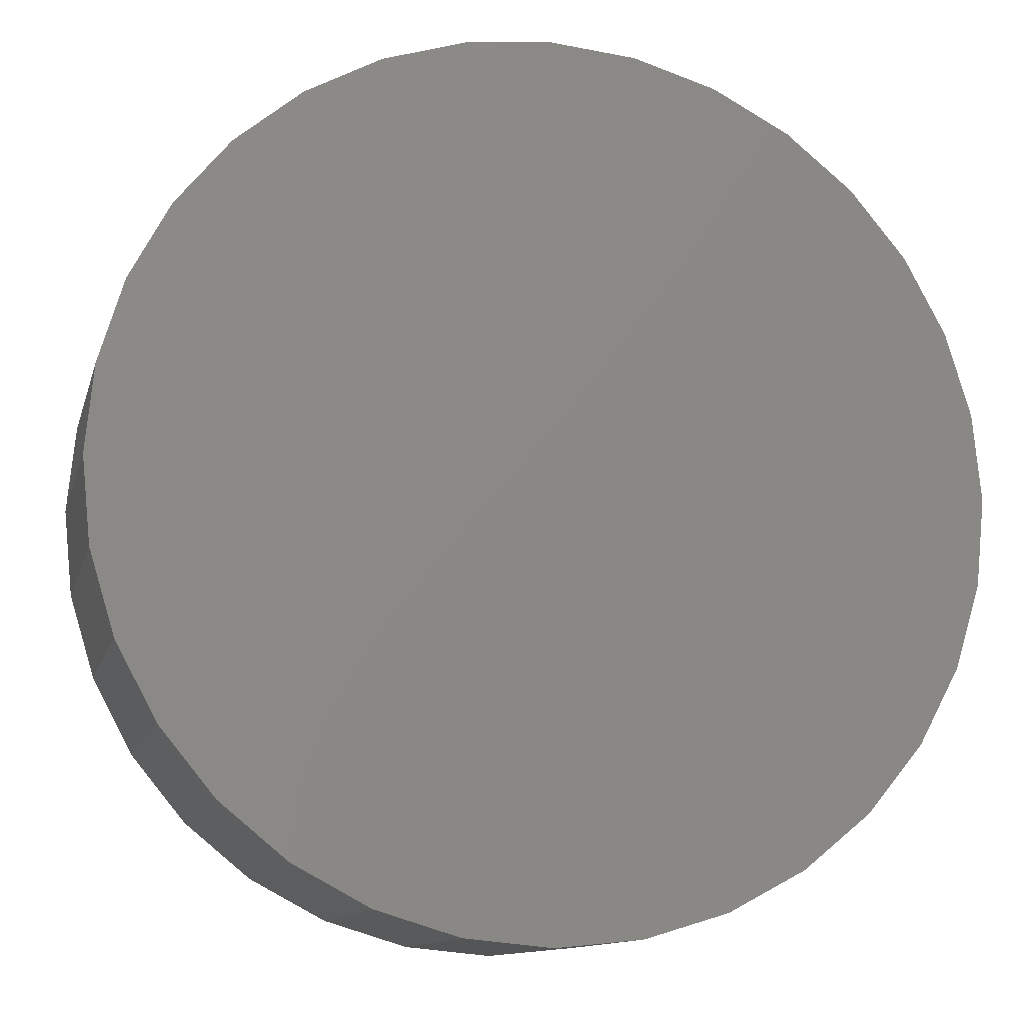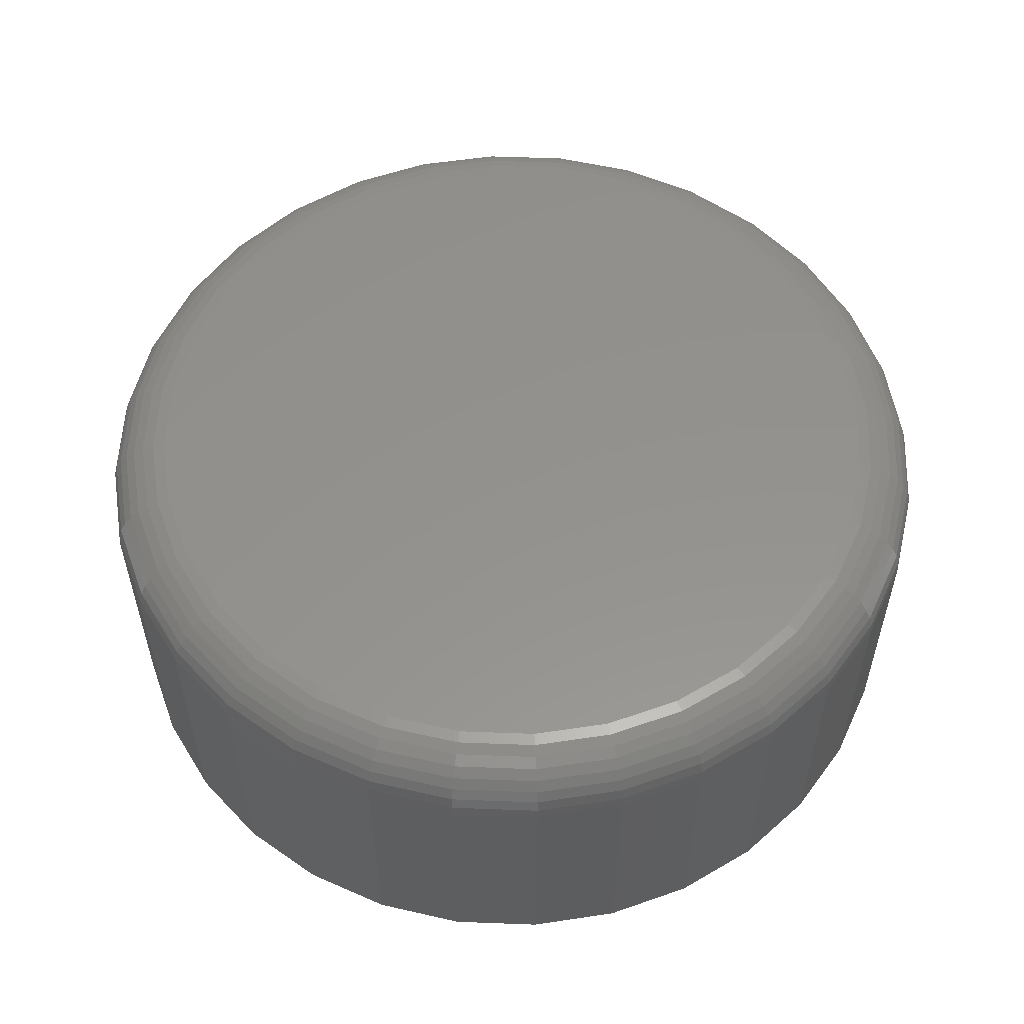
<metadata>
{"format":"stl","ext":"stl","renderer":"f3d","projection":"perspective","resolution":1024,"background":"white","views":[{"elev":-11.8,"azim":-13.5,"up":"+Z"},{"elev":55.7,"azim":97.9,"up":"+Y"}]}
</metadata>
<code>
# stl→obj: 320 verts, 636 faces
v 0.005263 2.805e-17 0.435
v 0.09012 3.276e-17 0.4266
v -0.07959 2.334e-17 0.4266
v 0.005263 2.805e-17 -0.435
v -0.07959 2.334e-17 -0.4266
v 0.09012 3.276e-17 -0.4266
v -0.1612 1.881e-17 -0.4018
v 0.1717 3.729e-17 -0.4018
v -0.2364 1.463e-17 -0.3616
v 0.2469 4.146e-17 -0.3616
v -0.3023 1.097e-17 -0.3076
v 0.3128 4.512e-17 -0.3076
v -0.3564 7.972e-18 -0.2416
v 0.3669 4.812e-17 -0.2416
v -0.3966 5.741e-18 -0.1664
v 0.4071 5.035e-17 -0.1664
v -0.4213 4.367e-18 -0.08485
v 0.4319 5.173e-17 -0.08485
v -0.4297 3.903e-18 -3.969e-16
v 0.4402 5.219e-17 1.627e-16
v -0.4213 4.367e-18 0.08485
v 0.4319 5.173e-17 0.08485
v -0.3966 5.741e-18 0.1664
v 0.4071 5.035e-17 0.1664
v -0.3564 7.972e-18 0.2416
v 0.3669 4.812e-17 0.2416
v -0.3023 1.097e-17 0.3076
v 0.3128 4.512e-17 0.3076
v -0.2364 1.463e-17 0.3616
v 0.2469 4.146e-17 0.3616
v -0.1612 1.881e-17 0.4018
v 0.1717 3.729e-17 0.4018
v 0.5105 -0.07031 -6.344e-16
v 0.5105 -0.375 -6.188e-17
v 0.5008 -0.07031 -0.09857
v 0.5008 -0.375 -0.09857
v 0.4721 -0.07031 -0.1934
v 0.4721 -0.375 -0.1934
v 0.4254 -0.07031 -0.2807
v 0.4254 -0.375 -0.2807
v 0.3625 -0.07031 -0.3573
v 0.3625 -0.375 -0.3573
v 0.286 -0.07031 -0.4201
v 0.286 -0.375 -0.4201
v 0.1986 -0.07031 -0.4668
v 0.1986 -0.375 -0.4668
v 0.1038 -0.07031 -0.4956
v 0.1038 -0.375 -0.4956
v 0.005263 -0.07031 -0.5053
v 0.005263 -0.375 -0.5053
v -0.09331 -0.07031 -0.4956
v -0.09331 -0.375 -0.4956
v -0.1881 -0.07031 -0.4668
v -0.1881 -0.375 -0.4668
v -0.2754 -0.07031 -0.4201
v -0.2754 -0.375 -0.4201
v -0.352 -0.07031 -0.3573
v -0.352 -0.375 -0.3573
v -0.4148 -0.07031 -0.2807
v -0.4148 -0.375 -0.2807
v -0.4615 -0.07031 -0.1934
v -0.4615 -0.375 -0.1934
v -0.4903 -0.07031 -0.09857
v -0.4903 -0.375 -0.09857
v -0.5 -0.07031 6.187e-17
v -0.5 -0.375 6.187e-17
v -0.4903 -0.07031 0.09857
v -0.4903 -0.375 0.09857
v -0.4615 -0.07031 0.1934
v -0.4615 -0.375 0.1934
v -0.4148 -0.07031 0.2807
v -0.4148 -0.375 0.2807
v -0.352 -0.07031 0.3573
v -0.352 -0.375 0.3573
v -0.2754 -0.07031 0.4201
v -0.2754 -0.375 0.4201
v -0.1881 -0.07031 0.4668
v -0.1881 -0.375 0.4668
v -0.09331 -0.07031 0.4956
v -0.09331 -0.375 0.4956
v 0.005263 -0.07031 0.5053
v 0.005263 -0.375 0.5053
v 0.1038 -0.07031 0.4956
v 0.1038 -0.375 0.4956
v 0.1986 -0.07031 0.4668
v 0.1986 -0.375 0.4668
v 0.286 -0.07031 0.4201
v 0.286 -0.375 0.4201
v 0.3625 -0.07031 0.3573
v 0.3625 -0.375 0.3573
v 0.4254 -0.07031 0.2807
v 0.4254 -0.375 0.2807
v 0.4721 -0.07031 0.1934
v 0.4721 -0.375 0.1934
v 0.5008 -0.07031 0.09857
v 0.5008 -0.375 0.09857
v -0.4986 -0.0566 -3.608e-16
v -0.489 -0.0566 0.09831
v -0.4946 -0.04341 -3.608e-16
v -0.485 -0.04341 0.09753
v -0.4882 -0.03125 -3.331e-16
v -0.4787 -0.03125 0.09626
v -0.4794 -0.02059 -3.608e-16
v -0.4701 -0.02059 0.09455
v -0.4688 -0.01185 -3.608e-16
v -0.4596 -0.01185 0.09248
v -0.4566 -0.005352 -3.608e-16
v -0.4477 -0.005352 0.0901
v -0.4434 -0.001351 -3.053e-16
v -0.4348 -0.001351 0.08753
v 0.4995 -0.0566 0.09831
v 0.5092 -0.0566 2.776e-17
v 0.4956 -0.04341 0.09753
v 0.5052 -0.04341 9.95e-34
v 0.4892 -0.03125 0.09626
v 0.4987 -0.03125 1.444e-33
v 0.4806 -0.02059 0.09455
v 0.4899 -0.02059 1.838e-33
v 0.4702 -0.01185 0.09248
v 0.4793 -0.01185 2.162e-33
v 0.4582 -0.005352 0.0901
v 0.4671 -0.005352 -2.776e-17
v 0.4453 -0.001351 0.08753
v 0.4539 -0.001351 -2.776e-17
v 0.4708 -0.0566 0.1928
v 0.4671 -0.04341 0.1913
v 0.4611 -0.03125 0.1888
v 0.453 -0.02059 0.1855
v 0.4432 -0.01185 0.1814
v 0.432 -0.005352 0.1767
v 0.4198 -0.001351 0.1717
v 0.4243 -0.0566 0.28
v 0.4209 -0.04341 0.2777
v 0.4155 -0.03125 0.2741
v 0.4083 -0.02059 0.2693
v 0.3994 -0.01185 0.2633
v 0.3893 -0.005352 0.2566
v 0.3783 -0.001351 0.2493
v 0.3616 -0.0566 0.3563
v 0.3588 -0.04341 0.3535
v 0.3542 -0.03125 0.3489
v 0.348 -0.02059 0.3427
v 0.3404 -0.01185 0.3352
v 0.3318 -0.005352 0.3266
v 0.3225 -0.001351 0.3173
v 0.2852 -0.0566 0.419
v 0.283 -0.04341 0.4157
v 0.2794 -0.03125 0.4103
v 0.2745 -0.02059 0.403
v 0.2686 -0.01185 0.3941
v 0.2619 -0.005352 0.384
v 0.2545 -0.001351 0.3731
v 0.1981 -0.0566 0.4656
v 0.1966 -0.04341 0.4619
v 0.1941 -0.03125 0.4559
v 0.1907 -0.02059 0.4478
v 0.1867 -0.01185 0.4379
v 0.182 -0.005352 0.4267
v 0.177 -0.001351 0.4145
v 0.1036 -0.0566 0.4942
v 0.1028 -0.04341 0.4903
v 0.1015 -0.03125 0.4839
v 0.09982 -0.02059 0.4754
v 0.09774 -0.01185 0.4649
v 0.09537 -0.005352 0.453
v 0.09279 -0.001351 0.44
v 0.005263 -0.0566 0.5039
v 0.005263 -0.04341 0.4999
v 0.005263 -0.03125 0.4934
v 0.005263 -0.02059 0.4847
v 0.005263 -0.01185 0.474
v 0.005263 -0.005352 0.4619
v 0.005263 -0.001351 0.4487
v -0.09305 -0.0566 0.4942
v -0.09226 -0.04341 0.4903
v -0.091 -0.03125 0.4839
v -0.08929 -0.02059 0.4754
v -0.08721 -0.01185 0.4649
v -0.08484 -0.005352 0.453
v -0.08227 -0.001351 0.44
v -0.1876 -0.0566 0.4656
v -0.186 -0.04341 0.4619
v -0.1836 -0.03125 0.4559
v -0.1802 -0.02059 0.4478
v -0.1761 -0.01185 0.4379
v -0.1715 -0.005352 0.4267
v -0.1664 -0.001351 0.4145
v -0.2747 -0.0566 0.419
v -0.2725 -0.04341 0.4157
v -0.2689 -0.03125 0.4103
v -0.264 -0.02059 0.403
v -0.2581 -0.01185 0.3941
v -0.2513 -0.005352 0.384
v -0.244 -0.001351 0.3731
v -0.3511 -0.0566 0.3563
v -0.3482 -0.04341 0.3535
v -0.3436 -0.03125 0.3489
v -0.3374 -0.02059 0.3427
v -0.3299 -0.01185 0.3352
v -0.3213 -0.005352 0.3266
v -0.312 -0.001351 0.3173
v -0.4137 -0.0566 0.28
v -0.4104 -0.04341 0.2777
v -0.405 -0.03125 0.2741
v -0.3977 -0.02059 0.2693
v -0.3889 -0.01185 0.2633
v -0.3788 -0.005352 0.2566
v -0.3678 -0.001351 0.2493
v -0.4603 -0.0566 0.1928
v -0.4566 -0.04341 0.1913
v -0.4506 -0.03125 0.1888
v -0.4425 -0.02059 0.1855
v -0.4327 -0.01185 0.1814
v -0.4214 -0.005352 0.1767
v -0.4093 -0.001351 0.1717
v 0.4995 -0.0566 -0.09831
v 0.4956 -0.04341 -0.09753
v 0.4892 -0.03125 -0.09626
v 0.4806 -0.02059 -0.09455
v 0.4702 -0.01185 -0.09248
v 0.4582 -0.005352 -0.0901
v 0.4453 -0.001351 -0.08753
v -0.489 -0.0566 -0.09831
v -0.485 -0.04341 -0.09753
v -0.4787 -0.03125 -0.09626
v -0.4701 -0.02059 -0.09455
v -0.4596 -0.01185 -0.09248
v -0.4477 -0.005352 -0.0901
v -0.4348 -0.001351 -0.08753
v -0.4603 -0.0566 -0.1928
v -0.4566 -0.04341 -0.1913
v -0.4506 -0.03125 -0.1888
v -0.4425 -0.02059 -0.1855
v -0.4327 -0.01185 -0.1814
v -0.4214 -0.005352 -0.1767
v -0.4093 -0.001351 -0.1717
v -0.4137 -0.0566 -0.28
v -0.4104 -0.04341 -0.2777
v -0.405 -0.03125 -0.2741
v -0.3977 -0.02059 -0.2693
v -0.3889 -0.01185 -0.2633
v -0.3788 -0.005352 -0.2566
v -0.3678 -0.001351 -0.2493
v -0.3511 -0.0566 -0.3563
v -0.3482 -0.04341 -0.3535
v -0.3436 -0.03125 -0.3489
v -0.3374 -0.02059 -0.3427
v -0.3299 -0.01185 -0.3352
v -0.3213 -0.005352 -0.3266
v -0.312 -0.001351 -0.3173
v -0.2747 -0.0566 -0.419
v -0.2725 -0.04341 -0.4157
v -0.2689 -0.03125 -0.4103
v -0.264 -0.02059 -0.403
v -0.2581 -0.01185 -0.3941
v -0.2513 -0.005352 -0.384
v -0.244 -0.001351 -0.3731
v -0.1876 -0.0566 -0.4656
v -0.186 -0.04341 -0.4619
v -0.1836 -0.03125 -0.4559
v -0.1802 -0.02059 -0.4478
v -0.1761 -0.01185 -0.4379
v -0.1715 -0.005352 -0.4267
v -0.1664 -0.001351 -0.4145
v -0.09305 -0.0566 -0.4942
v -0.09226 -0.04341 -0.4903
v -0.091 -0.03125 -0.4839
v -0.08929 -0.02059 -0.4754
v -0.08721 -0.01185 -0.4649
v -0.08484 -0.005352 -0.453
v -0.08227 -0.001351 -0.44
v 0.005263 -0.0566 -0.5039
v 0.005263 -0.04341 -0.4999
v 0.005263 -0.03125 -0.4934
v 0.005263 -0.02059 -0.4847
v 0.005263 -0.01185 -0.474
v 0.005263 -0.005352 -0.4619
v 0.005263 -0.001351 -0.4487
v 0.1036 -0.0566 -0.4942
v 0.1028 -0.04341 -0.4903
v 0.1015 -0.03125 -0.4839
v 0.09982 -0.02059 -0.4754
v 0.09774 -0.01185 -0.4649
v 0.09537 -0.005352 -0.453
v 0.09279 -0.001351 -0.44
v 0.1981 -0.0566 -0.4656
v 0.1966 -0.04341 -0.4619
v 0.1941 -0.03125 -0.4559
v 0.1907 -0.02059 -0.4478
v 0.1867 -0.01185 -0.4379
v 0.182 -0.005352 -0.4267
v 0.177 -0.001351 -0.4145
v 0.2852 -0.0566 -0.419
v 0.283 -0.04341 -0.4157
v 0.2794 -0.03125 -0.4103
v 0.2745 -0.02059 -0.403
v 0.2686 -0.01185 -0.3941
v 0.2619 -0.005352 -0.384
v 0.2545 -0.001351 -0.3731
v 0.3616 -0.0566 -0.3563
v 0.3588 -0.04341 -0.3535
v 0.3542 -0.03125 -0.3489
v 0.348 -0.02059 -0.3427
v 0.3404 -0.01185 -0.3352
v 0.3318 -0.005352 -0.3266
v 0.3225 -0.001351 -0.3173
v 0.4243 -0.0566 -0.28
v 0.4209 -0.04341 -0.2777
v 0.4155 -0.03125 -0.2741
v 0.4083 -0.02059 -0.2693
v 0.3994 -0.01185 -0.2633
v 0.3893 -0.005352 -0.2566
v 0.3783 -0.001351 -0.2493
v 0.4708 -0.0566 -0.1928
v 0.4671 -0.04341 -0.1913
v 0.4611 -0.03125 -0.1888
v 0.453 -0.02059 -0.1855
v 0.4432 -0.01185 -0.1814
v 0.432 -0.005352 -0.1767
v 0.4198 -0.001351 -0.1717
f 1 2 3
f 4 5 6
f 6 5 7
f 6 7 8
f 8 7 9
f 8 9 10
f 10 9 11
f 10 11 12
f 12 11 13
f 12 13 14
f 14 13 15
f 14 15 16
f 16 15 17
f 16 17 18
f 18 17 19
f 18 19 20
f 20 19 21
f 20 21 22
f 22 21 23
f 22 23 24
f 24 23 25
f 24 25 26
f 26 25 27
f 26 27 28
f 28 27 29
f 28 29 30
f 30 29 31
f 30 31 32
f 32 31 3
f 32 3 2
f 33 34 35
f 35 34 36
f 35 36 37
f 37 36 38
f 37 38 39
f 39 38 40
f 39 40 41
f 41 40 42
f 41 42 43
f 43 42 44
f 43 44 45
f 45 44 46
f 45 46 47
f 47 46 48
f 47 48 49
f 49 48 50
f 49 50 51
f 51 50 52
f 51 52 53
f 53 52 54
f 53 54 55
f 55 54 56
f 55 56 57
f 57 56 58
f 57 58 59
f 59 58 60
f 59 60 61
f 61 60 62
f 61 62 63
f 63 62 64
f 63 64 65
f 65 64 66
f 65 66 67
f 67 66 68
f 67 68 69
f 69 68 70
f 69 70 71
f 71 70 72
f 71 72 73
f 73 72 74
f 73 74 75
f 75 74 76
f 75 76 77
f 77 76 78
f 77 78 79
f 79 78 80
f 79 80 81
f 81 80 82
f 81 82 83
f 83 82 84
f 83 84 85
f 85 84 86
f 85 86 87
f 87 86 88
f 87 88 89
f 89 88 90
f 89 90 91
f 91 90 92
f 91 92 93
f 93 92 94
f 93 94 95
f 95 94 96
f 95 96 33
f 33 96 34
f 65 67 97
f 97 67 98
f 97 98 99
f 99 98 100
f 99 100 101
f 101 100 102
f 101 102 103
f 103 102 104
f 103 104 105
f 105 104 106
f 105 106 107
f 107 106 108
f 107 108 109
f 109 108 110
f 109 110 19
f 19 110 21
f 95 33 111
f 111 33 112
f 111 112 113
f 113 112 114
f 113 114 115
f 115 114 116
f 115 116 117
f 117 116 118
f 117 118 119
f 119 118 120
f 119 120 121
f 121 120 122
f 121 122 123
f 123 122 124
f 123 124 22
f 22 124 20
f 93 95 125
f 125 95 111
f 125 111 126
f 126 111 113
f 126 113 127
f 127 113 115
f 127 115 128
f 128 115 117
f 128 117 129
f 129 117 119
f 129 119 130
f 130 119 121
f 130 121 131
f 131 121 123
f 131 123 24
f 24 123 22
f 91 93 132
f 132 93 125
f 132 125 133
f 133 125 126
f 133 126 134
f 134 126 127
f 134 127 135
f 135 127 128
f 135 128 136
f 136 128 129
f 136 129 137
f 137 129 130
f 137 130 138
f 138 130 131
f 138 131 26
f 26 131 24
f 89 91 139
f 139 91 132
f 139 132 140
f 140 132 133
f 140 133 141
f 141 133 134
f 141 134 142
f 142 134 135
f 142 135 143
f 143 135 136
f 143 136 144
f 144 136 137
f 144 137 145
f 145 137 138
f 145 138 28
f 28 138 26
f 87 89 146
f 146 89 139
f 146 139 147
f 147 139 140
f 147 140 148
f 148 140 141
f 148 141 149
f 149 141 142
f 149 142 150
f 150 142 143
f 150 143 151
f 151 143 144
f 151 144 152
f 152 144 145
f 152 145 30
f 30 145 28
f 85 87 153
f 153 87 146
f 153 146 154
f 154 146 147
f 154 147 155
f 155 147 148
f 155 148 156
f 156 148 149
f 156 149 157
f 157 149 150
f 157 150 158
f 158 150 151
f 158 151 159
f 159 151 152
f 159 152 32
f 32 152 30
f 83 85 160
f 160 85 153
f 160 153 161
f 161 153 154
f 161 154 162
f 162 154 155
f 162 155 163
f 163 155 156
f 163 156 164
f 164 156 157
f 164 157 165
f 165 157 158
f 165 158 166
f 166 158 159
f 166 159 2
f 2 159 32
f 81 83 167
f 167 83 160
f 167 160 168
f 168 160 161
f 168 161 169
f 169 161 162
f 169 162 170
f 170 162 163
f 170 163 171
f 171 163 164
f 171 164 172
f 172 164 165
f 172 165 173
f 173 165 166
f 173 166 1
f 1 166 2
f 79 81 174
f 174 81 167
f 174 167 175
f 175 167 168
f 175 168 176
f 176 168 169
f 176 169 177
f 177 169 170
f 177 170 178
f 178 170 171
f 178 171 179
f 179 171 172
f 179 172 180
f 180 172 173
f 180 173 3
f 3 173 1
f 77 79 181
f 181 79 174
f 181 174 182
f 182 174 175
f 182 175 183
f 183 175 176
f 183 176 184
f 184 176 177
f 184 177 185
f 185 177 178
f 185 178 186
f 186 178 179
f 186 179 187
f 187 179 180
f 187 180 31
f 31 180 3
f 75 77 188
f 188 77 181
f 188 181 189
f 189 181 182
f 189 182 190
f 190 182 183
f 190 183 191
f 191 183 184
f 191 184 192
f 192 184 185
f 192 185 193
f 193 185 186
f 193 186 194
f 194 186 187
f 194 187 29
f 29 187 31
f 73 75 195
f 195 75 188
f 195 188 196
f 196 188 189
f 196 189 197
f 197 189 190
f 197 190 198
f 198 190 191
f 198 191 199
f 199 191 192
f 199 192 200
f 200 192 193
f 200 193 201
f 201 193 194
f 201 194 27
f 27 194 29
f 71 73 202
f 202 73 195
f 202 195 203
f 203 195 196
f 203 196 204
f 204 196 197
f 204 197 205
f 205 197 198
f 205 198 206
f 206 198 199
f 206 199 207
f 207 199 200
f 207 200 208
f 208 200 201
f 208 201 25
f 25 201 27
f 69 71 209
f 209 71 202
f 209 202 210
f 210 202 203
f 210 203 211
f 211 203 204
f 211 204 212
f 212 204 205
f 212 205 213
f 213 205 206
f 213 206 214
f 214 206 207
f 214 207 215
f 215 207 208
f 215 208 23
f 23 208 25
f 67 69 98
f 98 69 209
f 98 209 100
f 100 209 210
f 100 210 102
f 102 210 211
f 102 211 104
f 104 211 212
f 104 212 106
f 106 212 213
f 106 213 108
f 108 213 214
f 108 214 110
f 110 214 215
f 110 215 21
f 21 215 23
f 33 35 112
f 112 35 216
f 112 216 114
f 114 216 217
f 114 217 116
f 116 217 218
f 116 218 118
f 118 218 219
f 118 219 120
f 120 219 220
f 120 220 122
f 122 220 221
f 122 221 124
f 124 221 222
f 124 222 20
f 20 222 18
f 63 65 223
f 223 65 97
f 223 97 224
f 224 97 99
f 224 99 225
f 225 99 101
f 225 101 226
f 226 101 103
f 226 103 227
f 227 103 105
f 227 105 228
f 228 105 107
f 228 107 229
f 229 107 109
f 229 109 17
f 17 109 19
f 61 63 230
f 230 63 223
f 230 223 231
f 231 223 224
f 231 224 232
f 232 224 225
f 232 225 233
f 233 225 226
f 233 226 234
f 234 226 227
f 234 227 235
f 235 227 228
f 235 228 236
f 236 228 229
f 236 229 15
f 15 229 17
f 59 61 237
f 237 61 230
f 237 230 238
f 238 230 231
f 238 231 239
f 239 231 232
f 239 232 240
f 240 232 233
f 240 233 241
f 241 233 234
f 241 234 242
f 242 234 235
f 242 235 243
f 243 235 236
f 243 236 13
f 13 236 15
f 57 59 244
f 244 59 237
f 244 237 245
f 245 237 238
f 245 238 246
f 246 238 239
f 246 239 247
f 247 239 240
f 247 240 248
f 248 240 241
f 248 241 249
f 249 241 242
f 249 242 250
f 250 242 243
f 250 243 11
f 11 243 13
f 55 57 251
f 251 57 244
f 251 244 252
f 252 244 245
f 252 245 253
f 253 245 246
f 253 246 254
f 254 246 247
f 254 247 255
f 255 247 248
f 255 248 256
f 256 248 249
f 256 249 257
f 257 249 250
f 257 250 9
f 9 250 11
f 53 55 258
f 258 55 251
f 258 251 259
f 259 251 252
f 259 252 260
f 260 252 253
f 260 253 261
f 261 253 254
f 261 254 262
f 262 254 255
f 262 255 263
f 263 255 256
f 263 256 264
f 264 256 257
f 264 257 7
f 7 257 9
f 51 53 265
f 265 53 258
f 265 258 266
f 266 258 259
f 266 259 267
f 267 259 260
f 267 260 268
f 268 260 261
f 268 261 269
f 269 261 262
f 269 262 270
f 270 262 263
f 270 263 271
f 271 263 264
f 271 264 5
f 5 264 7
f 49 51 272
f 272 51 265
f 272 265 273
f 273 265 266
f 273 266 274
f 274 266 267
f 274 267 275
f 275 267 268
f 275 268 276
f 276 268 269
f 276 269 277
f 277 269 270
f 277 270 278
f 278 270 271
f 278 271 4
f 4 271 5
f 47 49 279
f 279 49 272
f 279 272 280
f 280 272 273
f 280 273 281
f 281 273 274
f 281 274 282
f 282 274 275
f 282 275 283
f 283 275 276
f 283 276 284
f 284 276 277
f 284 277 285
f 285 277 278
f 285 278 6
f 6 278 4
f 45 47 286
f 286 47 279
f 286 279 287
f 287 279 280
f 287 280 288
f 288 280 281
f 288 281 289
f 289 281 282
f 289 282 290
f 290 282 283
f 290 283 291
f 291 283 284
f 291 284 292
f 292 284 285
f 292 285 8
f 8 285 6
f 43 45 293
f 293 45 286
f 293 286 294
f 294 286 287
f 294 287 295
f 295 287 288
f 295 288 296
f 296 288 289
f 296 289 297
f 297 289 290
f 297 290 298
f 298 290 291
f 298 291 299
f 299 291 292
f 299 292 10
f 10 292 8
f 41 43 300
f 300 43 293
f 300 293 301
f 301 293 294
f 301 294 302
f 302 294 295
f 302 295 303
f 303 295 296
f 303 296 304
f 304 296 297
f 304 297 305
f 305 297 298
f 305 298 306
f 306 298 299
f 306 299 12
f 12 299 10
f 39 41 307
f 307 41 300
f 307 300 308
f 308 300 301
f 308 301 309
f 309 301 302
f 309 302 310
f 310 302 303
f 310 303 311
f 311 303 304
f 311 304 312
f 312 304 305
f 312 305 313
f 313 305 306
f 313 306 14
f 14 306 12
f 37 39 314
f 314 39 307
f 314 307 315
f 315 307 308
f 315 308 316
f 316 308 309
f 316 309 317
f 317 309 310
f 317 310 318
f 318 310 311
f 318 311 319
f 319 311 312
f 319 312 320
f 320 312 313
f 320 313 16
f 16 313 14
f 35 37 216
f 216 37 314
f 216 314 217
f 217 314 315
f 217 315 218
f 218 315 316
f 218 316 219
f 219 316 317
f 219 317 220
f 220 317 318
f 220 318 221
f 221 318 319
f 221 319 222
f 222 319 320
f 222 320 18
f 18 320 16
f 80 84 82
f 84 80 86
f 86 80 78
f 86 78 88
f 88 78 76
f 88 76 90
f 90 76 74
f 90 74 92
f 92 74 72
f 92 72 94
f 94 72 70
f 94 70 96
f 96 70 68
f 96 68 34
f 34 68 66
f 34 66 36
f 36 66 64
f 36 64 38
f 38 64 62
f 38 62 40
f 40 62 60
f 40 60 42
f 42 60 58
f 42 58 44
f 44 58 56
f 44 56 46
f 46 56 54
f 46 54 48
f 48 54 52
f 48 52 50

</code>
